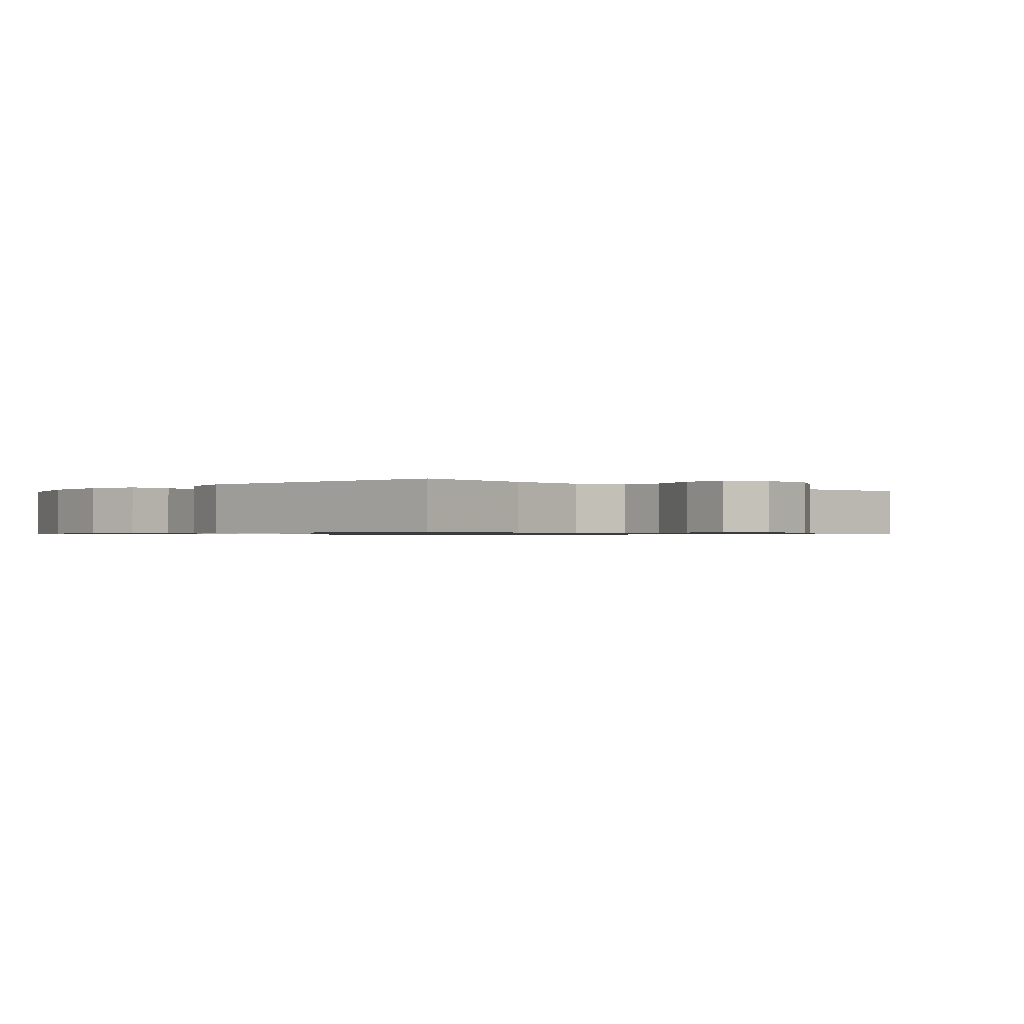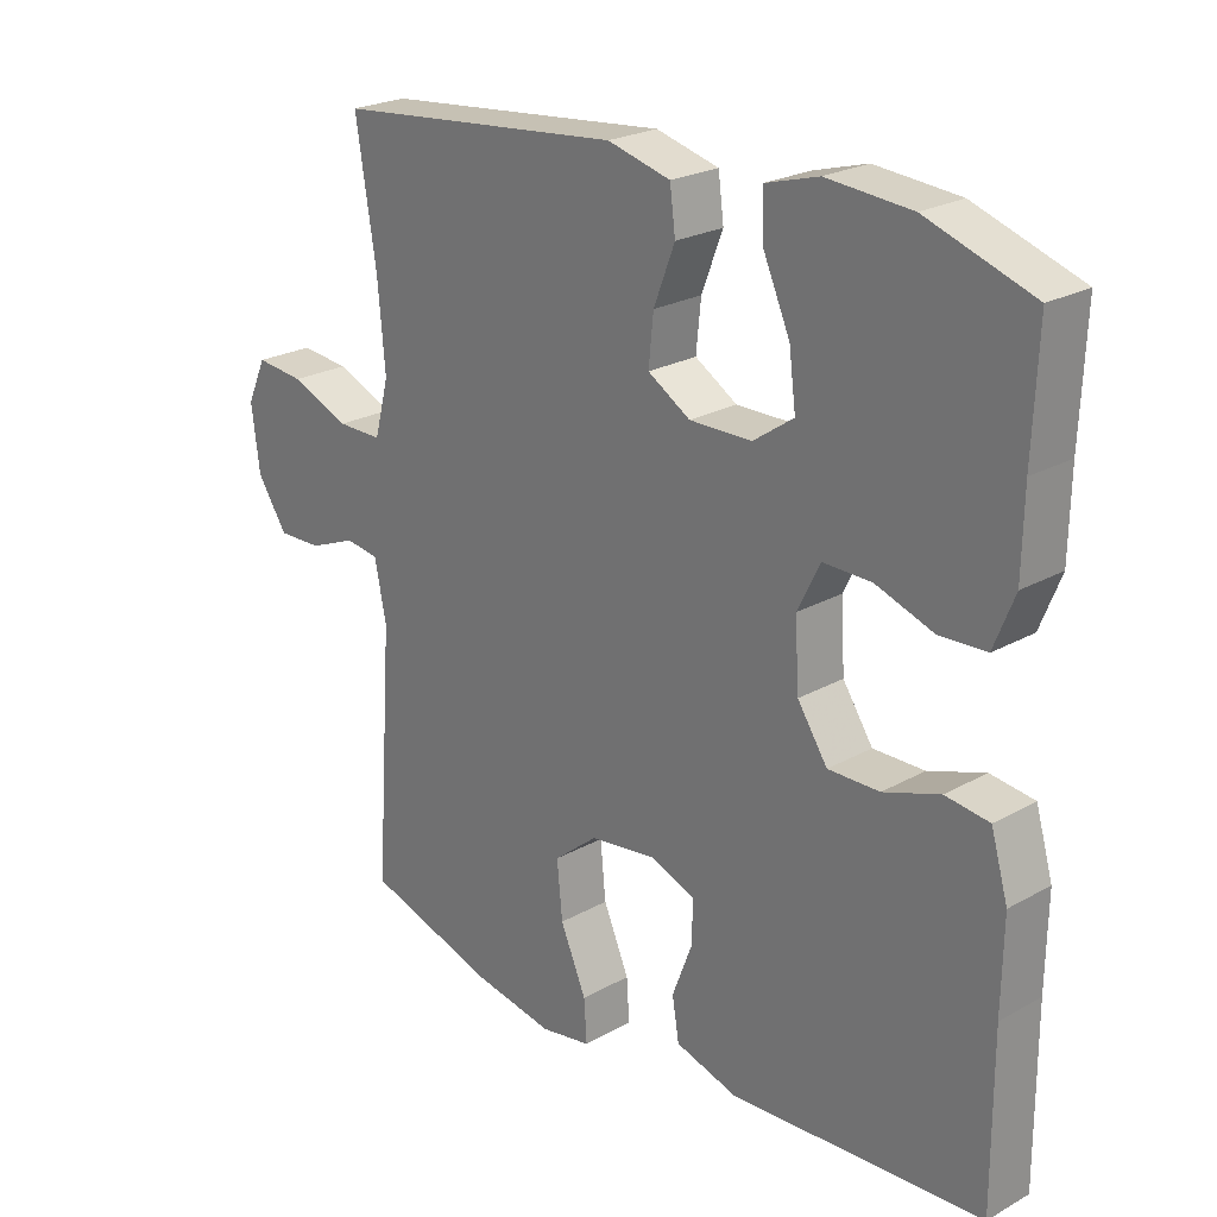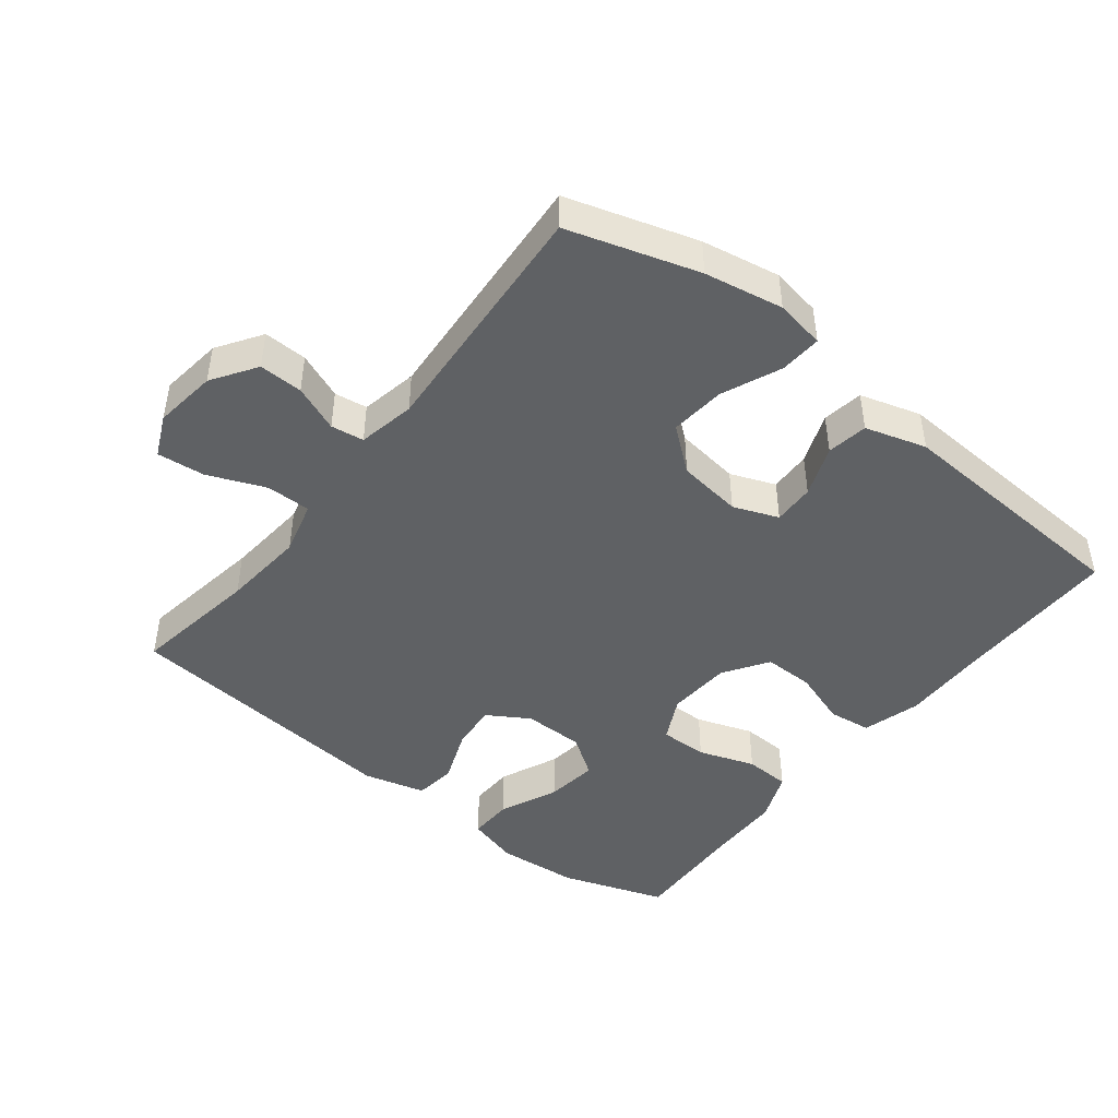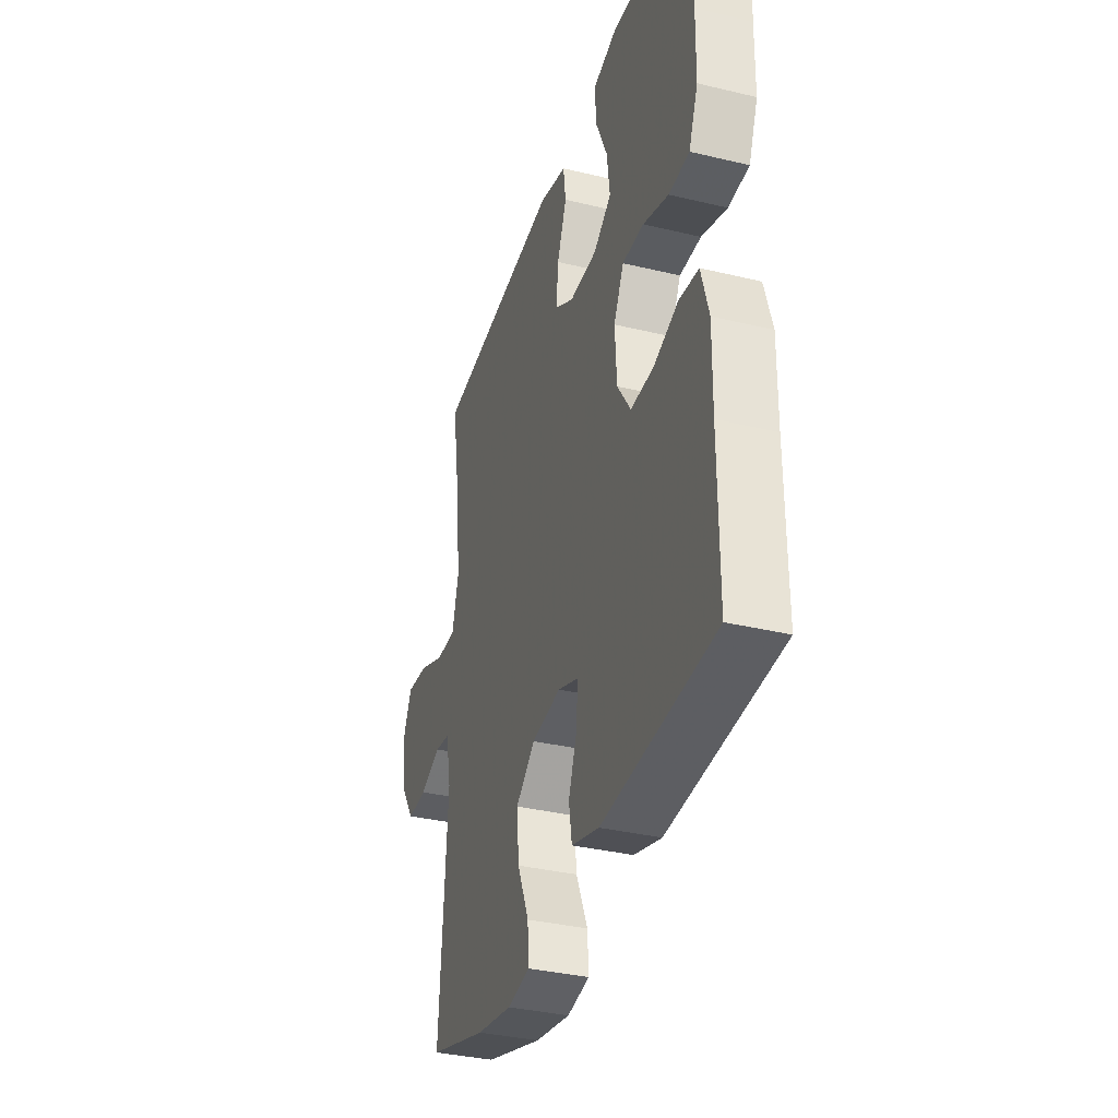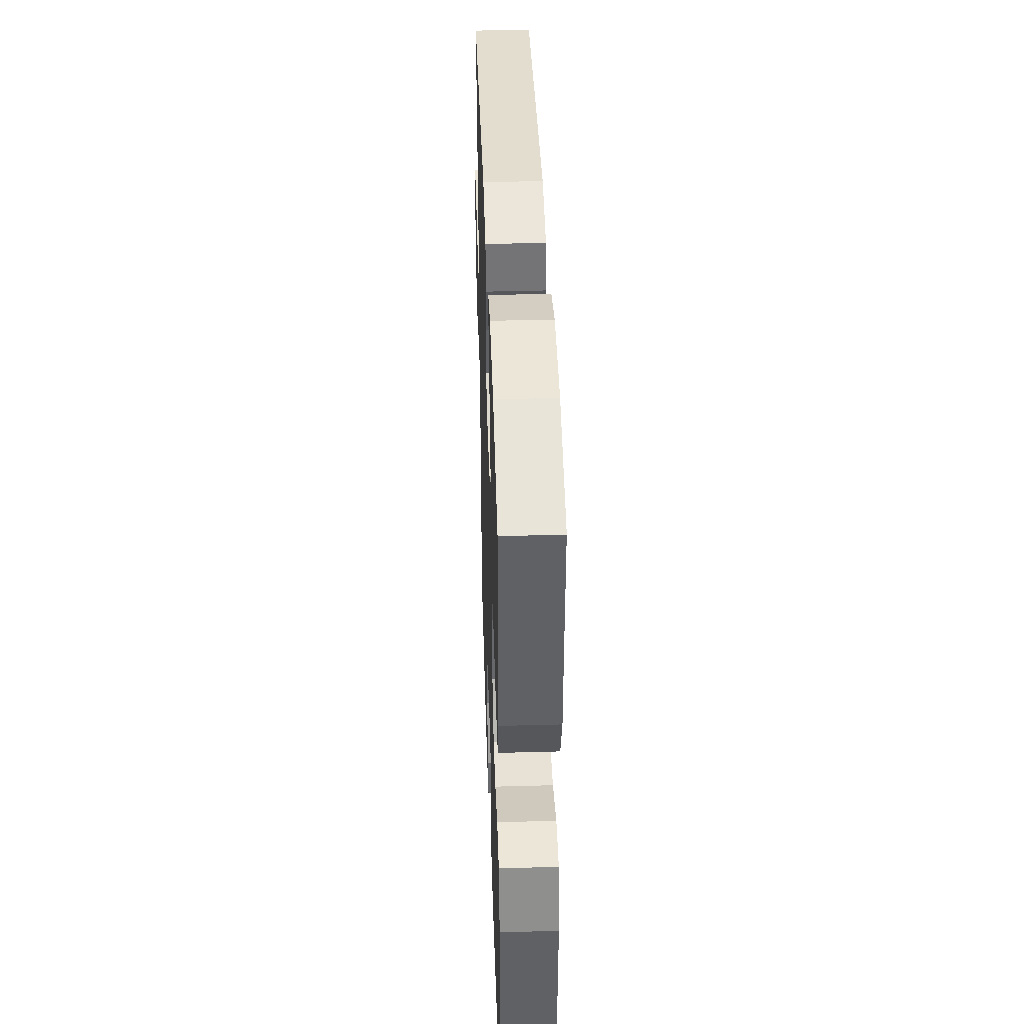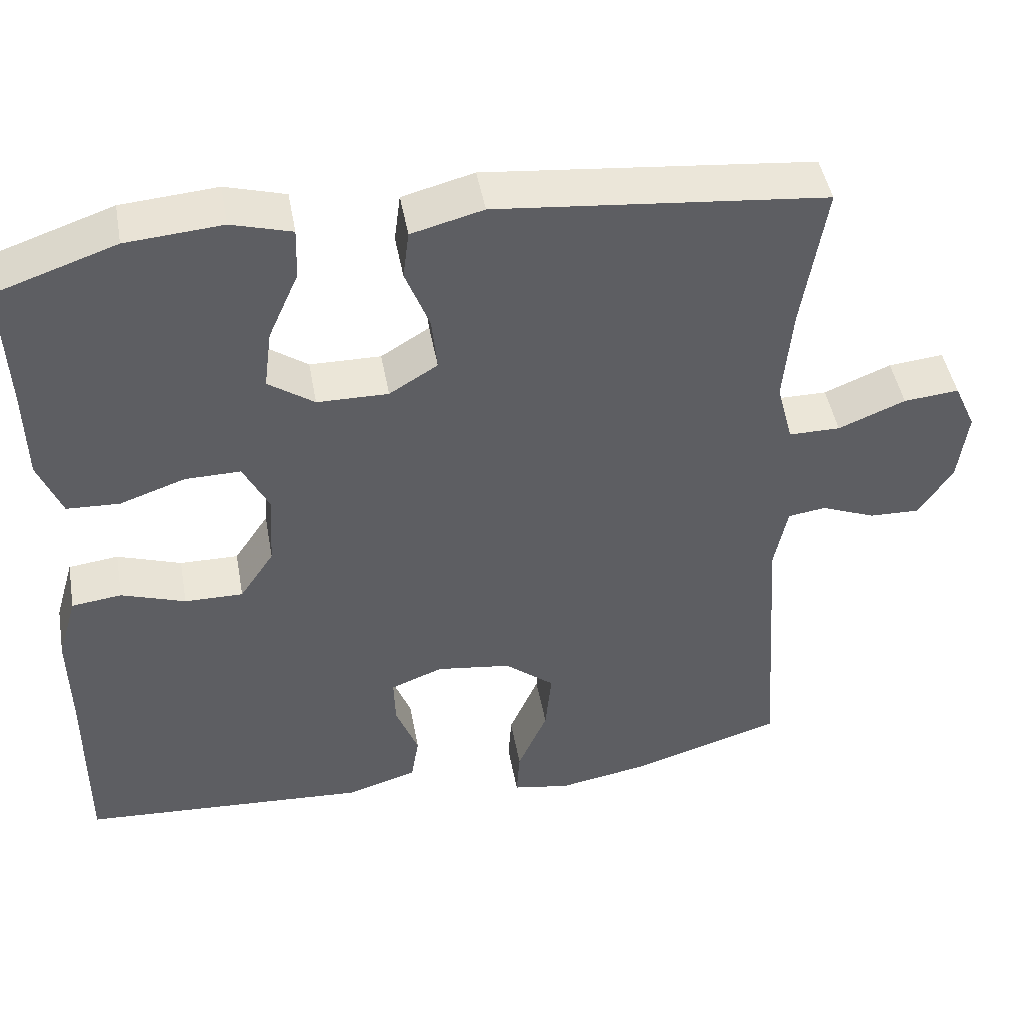
<metadata>
{"format":"obj","ext":"obj","renderer":"f3d","projection":"perspective","resolution":1024,"background":"white","views":[{"elev":-0.8,"azim":47.1,"up":"+Y"},{"elev":23.6,"azim":-133.1,"up":"+Z"},{"elev":-45.6,"azim":141.9,"up":"+Y"},{"elev":-35.1,"azim":-107.7,"up":"+Z"},{"elev":41.3,"azim":-91.9,"up":"+Z"},{"elev":46.1,"azim":-10.2,"up":"+Z"}]}
</metadata>
<code>
v -0.5 0.07 -0.5
v -0.499 0.07 -0.258
v -0.501 0.07 -0.127
v -0.476 0.07 -0.041
v -0.412 0.07 -0.033
v -0.33 0.07 -0.061
v -0.255 0.07 -0.062
v -0.211 0.07 0.004
v -0.205 0.07 0.1
v -0.238 0.07 0.166
v -0.309 0.07 0.165
v -0.393 0.07 0.136
v -0.461 0.07 0.139
v -0.491 0.07 0.214
v -0.493 0.07 0.33
v -0.5 0.07 0.5
v -0.345 0.07 0.553
v -0.222 0.07 0.563
v -0.145 0.07 0.541
v -0.147 0.07 0.475
v -0.186 0.07 0.387
v -0.196 0.07 0.31
v -0.137 0.07 0.269
v -0.046 0.07 0.268
v 0.016 0.07 0.306
v 0.009 0.07 0.376
v -0.022 0.07 0.456
v -0.014 0.07 0.518
v 0.078 0.07 0.542
v 0.5 0.07 0.5
v 0.47 0.07 0.311
v 0.459 0.07 0.187
v 0.48 0.07 0.107
v 0.546 0.07 0.107
v 0.632 0.07 0.142
v 0.703 0.07 0.149
v 0.731 0.07 0.087
v 0.719 0.07 -0.007
v 0.675 0.07 -0.073
v 0.61 0.07 -0.071
v 0.541 0.07 -0.043
v 0.492 0.07 -0.05
v 0.475 0.07 -0.135
v 0.5 0.07 -0.5
v 0.307 0.07 -0.559
v 0.19 0.07 -0.58
v 0.116 0.07 -0.567
v 0.12 0.07 -0.505
v 0.158 0.07 -0.417
v 0.166 0.07 -0.335
v 0.102 0.07 -0.283
v 0.006 0.07 -0.27
v -0.061 0.07 -0.296
v -0.059 0.07 -0.358
v -0.03 0.07 -0.434
v -0.04 0.07 -0.495
v -0.131 0.07 -0.522
v -0.5 0 -0.5
v -0.499 0 -0.258
v -0.501 0 -0.127
v -0.476 0 -0.041
v -0.412 0 -0.033
v -0.33 0 -0.061
v -0.255 0 -0.062
v -0.211 0 0.004
v -0.205 0 0.1
v -0.238 0 0.166
v -0.309 0 0.165
v -0.393 0 0.136
v -0.461 0 0.139
v -0.491 0 0.214
v -0.493 0 0.33
v -0.5 0 0.5
v -0.345 0 0.553
v -0.222 0 0.563
v -0.145 0 0.541
v -0.147 0 0.475
v -0.186 0 0.387
v -0.196 0 0.31
v -0.137 0 0.269
v -0.046 0 0.268
v 0.016 0 0.306
v 0.009 0 0.376
v -0.022 0 0.456
v -0.014 0 0.518
v 0.078 0 0.542
v 0.5 0 0.5
v 0.47 0 0.311
v 0.459 0 0.187
v 0.48 0 0.107
v 0.546 0 0.107
v 0.632 0 0.142
v 0.703 0 0.149
v 0.731 0 0.087
v 0.719 0 -0.007
v 0.675 0 -0.073
v 0.61 0 -0.071
v 0.541 0 -0.043
v 0.492 0 -0.05
v 0.475 0 -0.135
v 0.5 0 -0.5
v 0.307 0 -0.559
v 0.19 0 -0.58
v 0.116 0 -0.567
v 0.12 0 -0.505
v 0.158 0 -0.417
v 0.166 0 -0.335
v 0.102 0 -0.283
v 0.006 0 -0.27
v -0.061 0 -0.296
v -0.059 0 -0.358
v -0.03 0 -0.434
v -0.04 0 -0.495
v -0.131 0 -0.522
f 54 55 56 57
f 53 54 57 1
f 46 47 48 49
f 46 49 50
f 43 44 45 46
f 42 43 46 50
f 38 39 40 41
f 38 41 42
f 37 38 42
f 34 35 36 37
f 33 34 37 42
f 32 33 42 50
f 28 29 30 31
f 26 27 28 31
f 25 26 31 32
f 24 25 32 50
f 18 19 20 21
f 18 21 22
f 15 16 17 18
f 15 18 22
f 14 15 22 23
f 11 12 13 14
f 10 11 14 23
f 3 4 5 6
f 2 3 6 7
f 53 1 2 7
f 52 53 7 8
f 51 52 8 9
f 23 24 50 51
f 9 10 23 51
f 114 113 112 111
f 58 114 111 110
f 106 105 104 103
f 107 106 103
f 103 102 101 100
f 107 103 100 99
f 98 97 96 95
f 99 98 95
f 99 95 94
f 94 93 92 91
f 99 94 91 90
f 107 99 90 89
f 88 87 86 85
f 88 85 84 83
f 89 88 83 82
f 107 89 82 81
f 78 77 76 75
f 79 78 75
f 75 74 73 72
f 79 75 72
f 80 79 72 71
f 71 70 69 68
f 80 71 68 67
f 63 62 61 60
f 64 63 60 59
f 64 59 58 110
f 65 64 110 109
f 66 65 109 108
f 108 107 81 80
f 108 80 67 66
f 1 58 59 2
f 2 59 60 3
f 3 60 61 4
f 4 61 62 5
f 5 62 63 6
f 6 63 64 7
f 7 64 65 8
f 8 65 66 9
f 9 66 67 10
f 10 67 68 11
f 11 68 69 12
f 12 69 70 13
f 13 70 71 14
f 14 71 72 15
f 15 72 73 16
f 16 73 74 17
f 17 74 75 18
f 18 75 76 19
f 19 76 77 20
f 20 77 78 21
f 21 78 79 22
f 22 79 80 23
f 23 80 81 24
f 24 81 82 25
f 25 82 83 26
f 26 83 84 27
f 27 84 85 28
f 28 85 86 29
f 29 86 87 30
f 30 87 88 31
f 31 88 89 32
f 32 89 90 33
f 33 90 91 34
f 34 91 92 35
f 35 92 93 36
f 36 93 94 37
f 37 94 95 38
f 38 95 96 39
f 39 96 97 40
f 40 97 98 41
f 41 98 99 42
f 42 99 100 43
f 43 100 101 44
f 44 101 102 45
f 45 102 103 46
f 46 103 104 47
f 47 104 105 48
f 48 105 106 49
f 49 106 107 50
f 50 107 108 51
f 51 108 109 52
f 52 109 110 53
f 53 110 111 54
f 54 111 112 55
f 55 112 113 56
f 56 113 114 57
f 57 114 58 1

</code>
